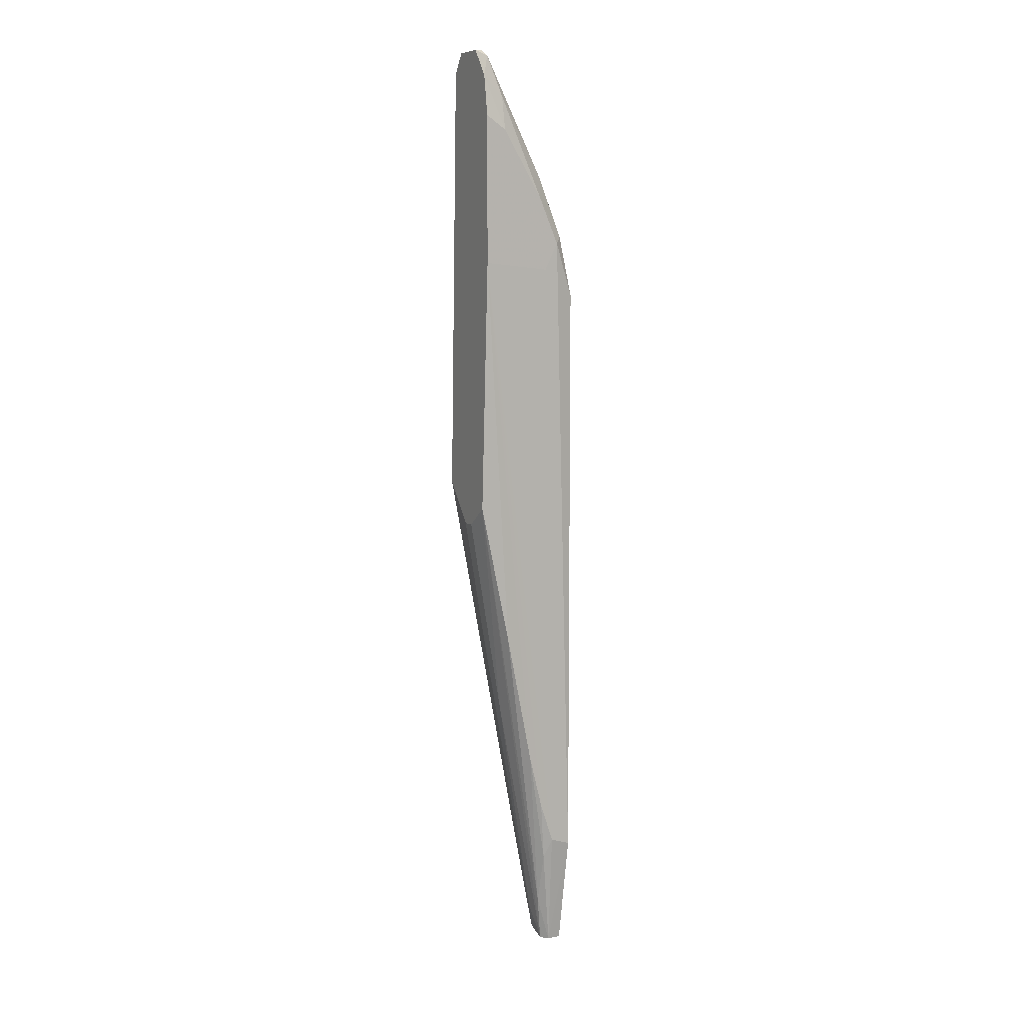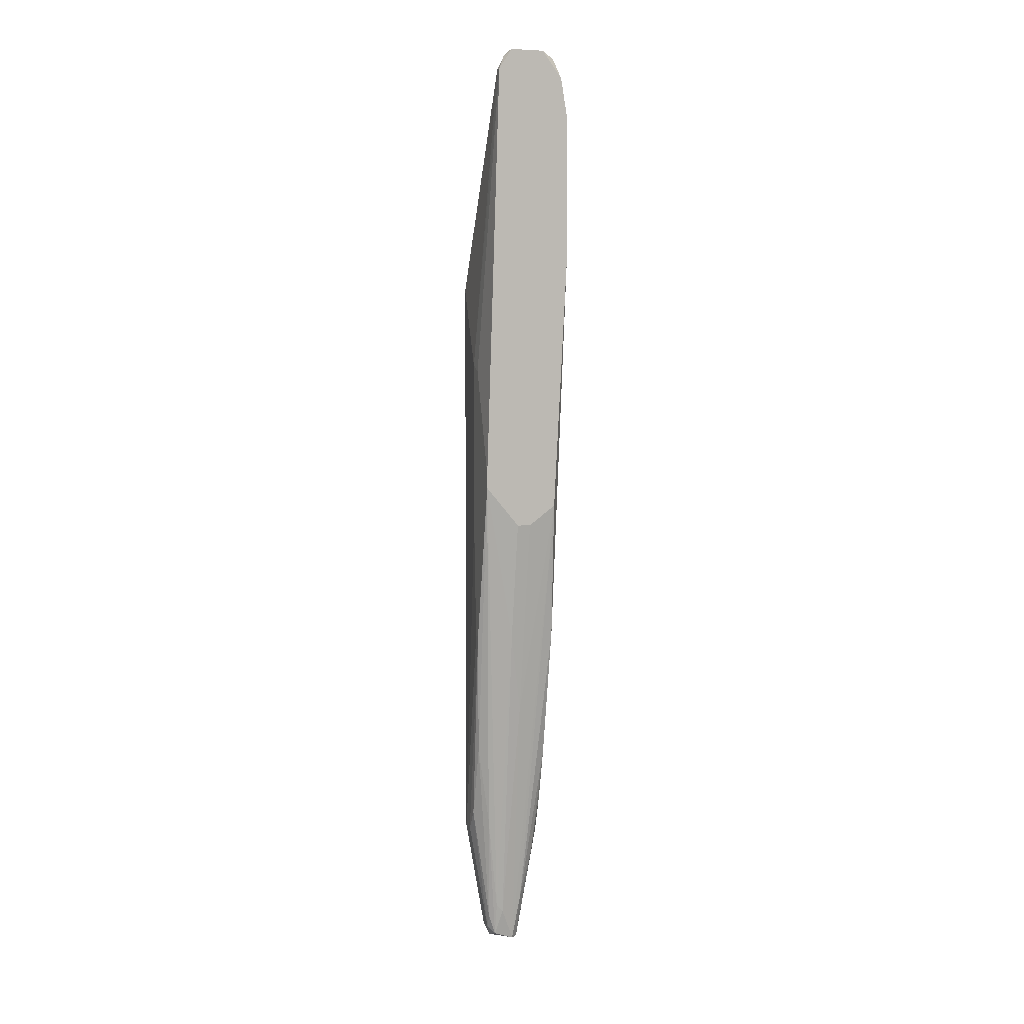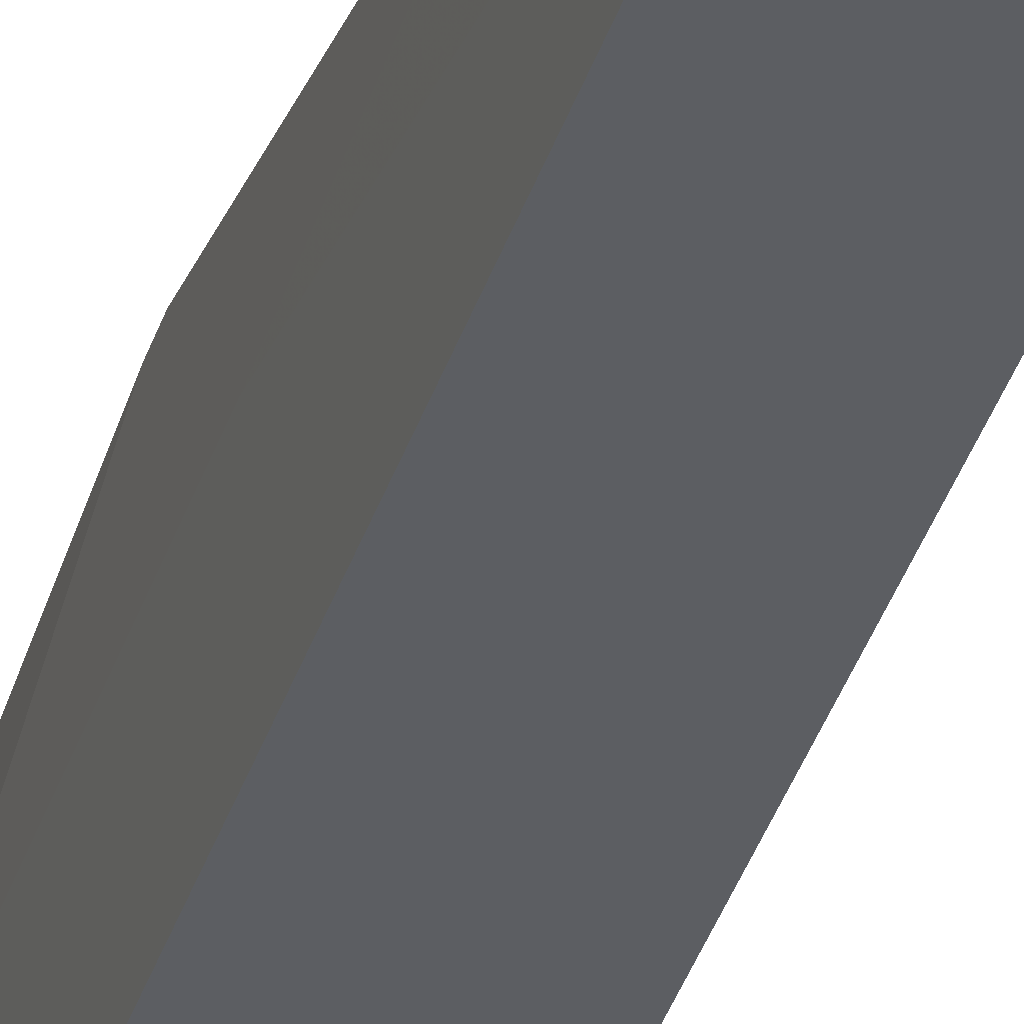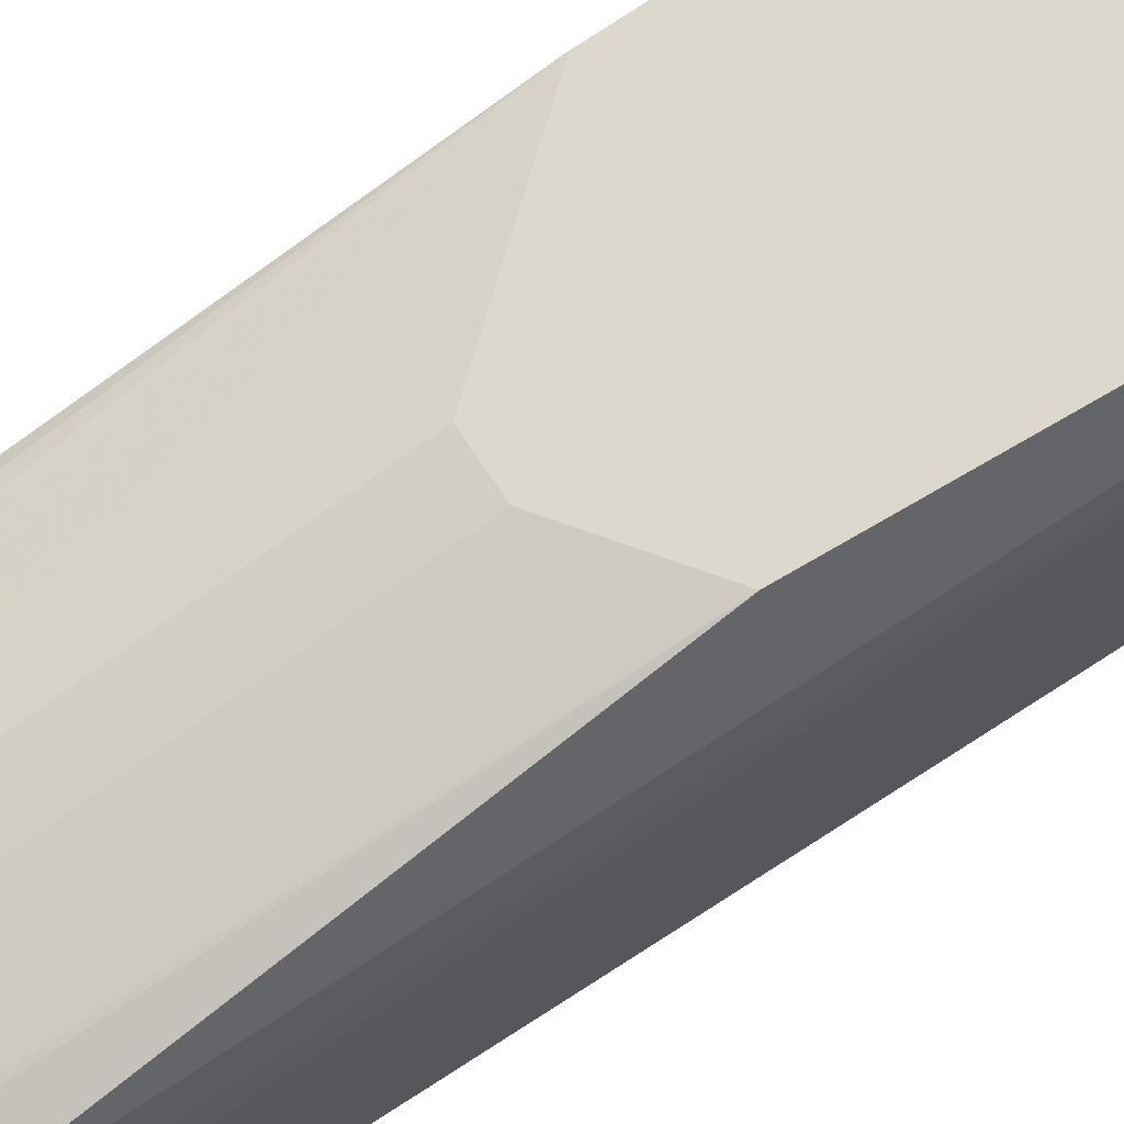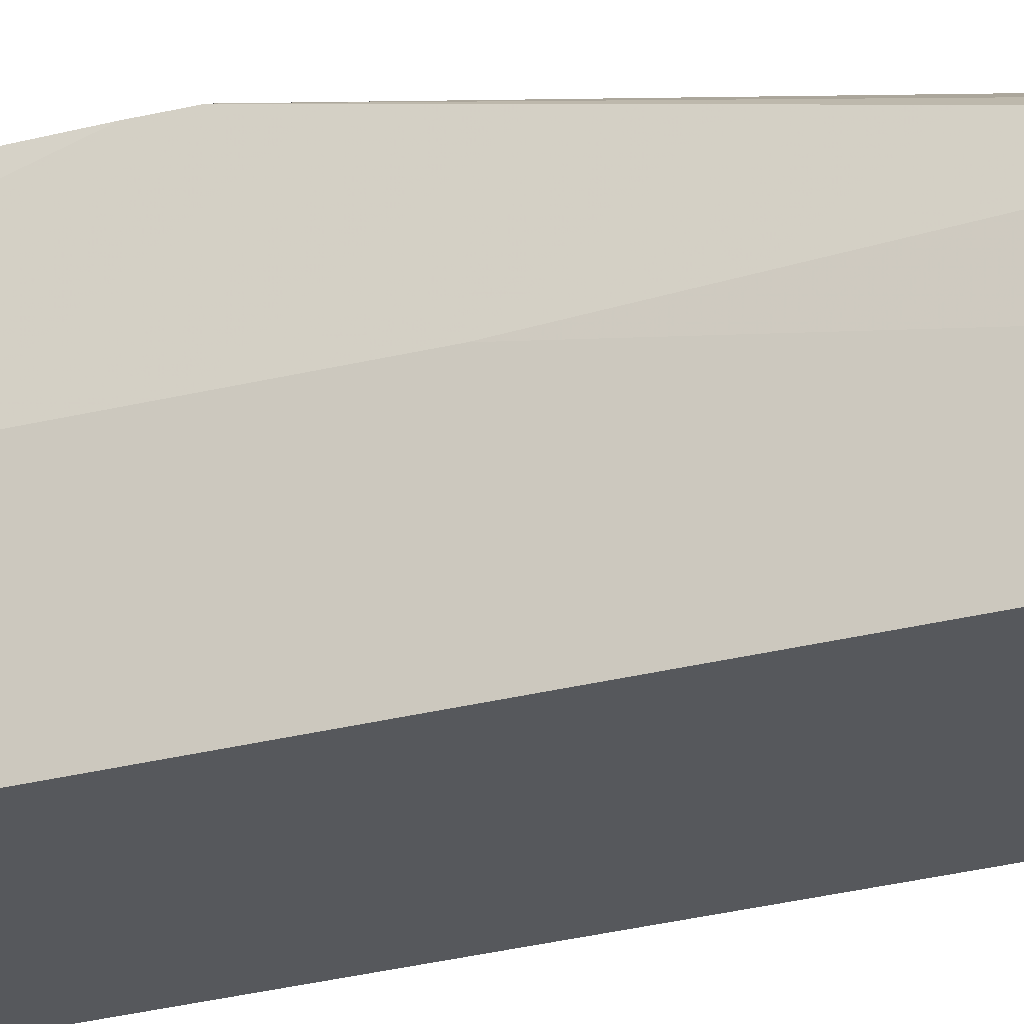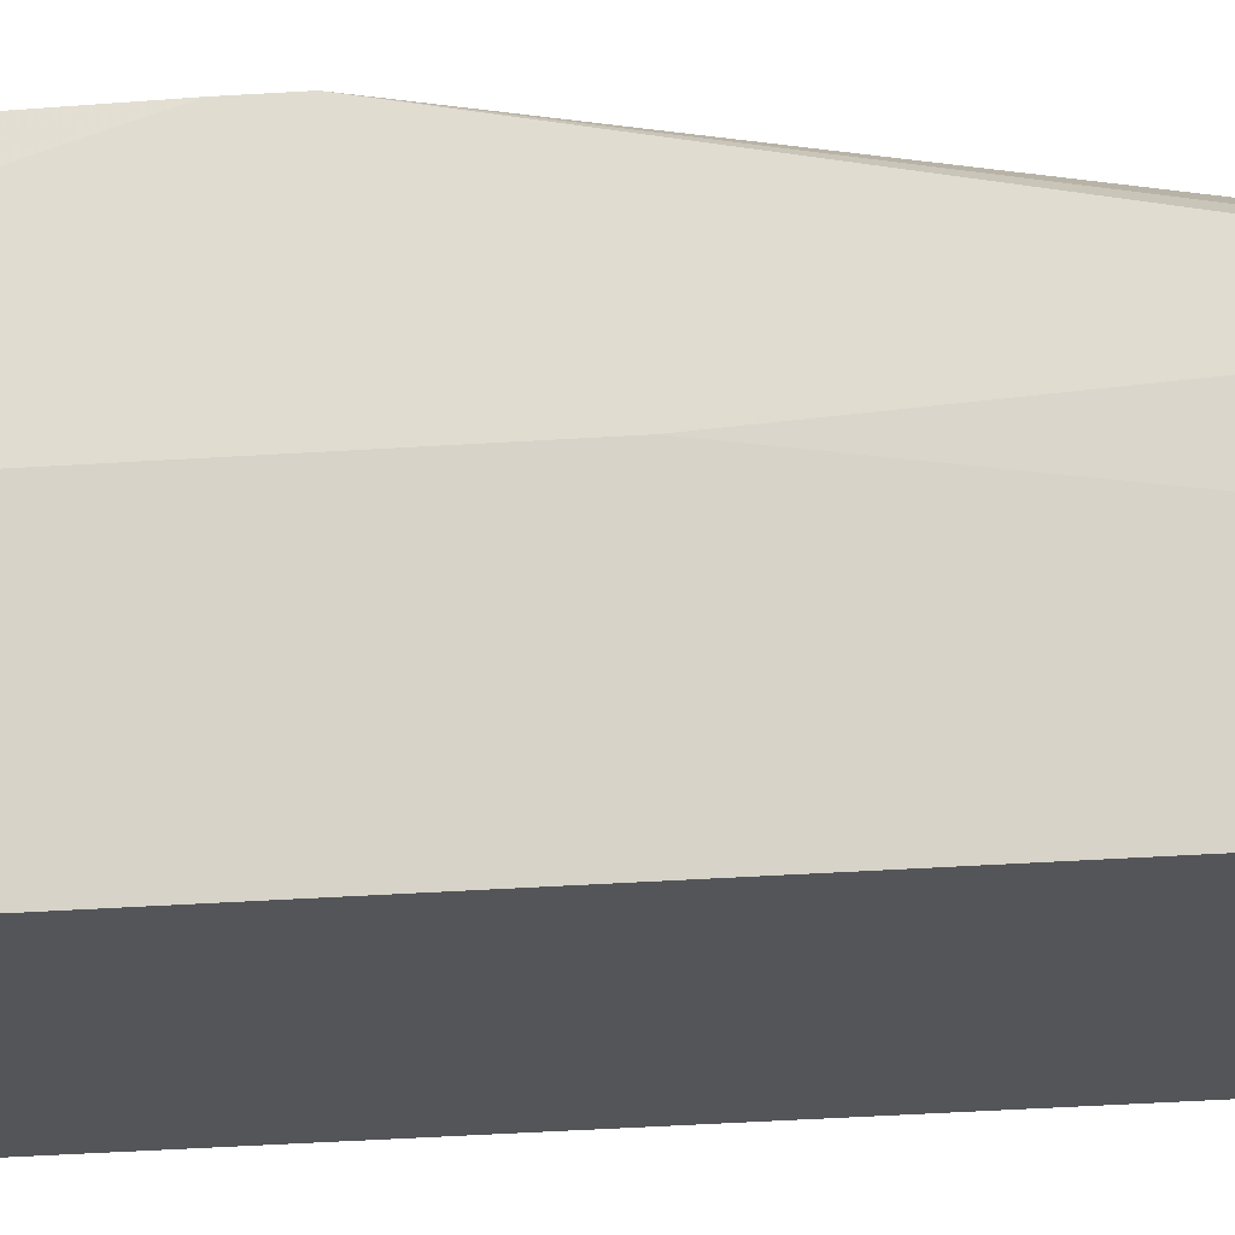
<metadata>
{"format":"obj","ext":"obj","renderer":"f3d","projection":"perspective","resolution":1024,"background":"white","views":[{"elev":7.8,"azim":-117.1,"up":"+Z"},{"elev":4.8,"azim":161.8,"up":"+Z"},{"elev":-37.8,"azim":163.0,"up":"+Y"},{"elev":72.5,"azim":-123.6,"up":"+Y"},{"elev":-28.1,"azim":111.1,"up":"+Y"},{"elev":-24.2,"azim":97.1,"up":"+Y"}]}
</metadata>
<code>
v -0.000284 0.004773 -0.03817
v -0.000284 0.00737 -0.02259
v -0.001843 0.002696 0.007
v -0.001843 9.8e-05 0.000769
v -0.003402 0.002176 -0.001827
v -0.003402 0.002696 0.003888
v -0.003402 0.001137 0.000252
v -0.003402 0.00737 0.01012
v -0.003402 0.00737 -0.001311
v -0.003402 0.005811 0.009079
v 0.002312 0.003734 0.007523
v 0.002312 0.00685 0.01375
v 0.002312 0.00737 0.01375
v -0.001323 -0.000422 -0.002867
v -0.001323 -0.000422 -0.05895
v -0.001323 0.001657 -0.05531
v -0.001323 0.000618 -0.05895
v -0.001323 0.00685 0.01532
v -0.001323 0.00737 0.01532
v -0.002882 0.002176 -0.04648
v -0.002882 0.001137 -0.0496
v -0.002882 -0.000422 -0.003907
v -0.002882 -0.000422 -0.05012
v -0.002882 0.005292 -0.03194
v -0.002882 0.000618 0.000769
v -0.002882 0.003215 -0.04233
v -0.002882 0.00737 0.01324
v -0.002882 0.005811 0.01167
v 0.002832 -0.000422 -0.003383
v 0.002832 -0.000422 -0.04908
v 0.002832 0.001657 -0.04752
v 0.002832 0.000618 -0.04908
v 0.002832 0.003215 -0.04181
v 0.001273 0.001137 -0.05688
v 0.001273 -0.000422 -0.05792
v 0.001273 0.000618 0.001808
v 0.001273 0.000618 -0.05792
v 0.001273 0.003734 0.009079
v 0.001273 0.00685 0.01532
v 0.001273 0.00737 0.01532
v 0.003352 0.004253 -0.03194
v 0.003352 0.004773 -0.03194
v 0.003352 0.004773 -0.01014
v 0.003352 0.003734 -0.009622
v 0.003352 0.003734 -0.02259
v 0.003352 0.00737 -0.01949
v 0.003352 0.00737 -0.01845
v 0.001793 0.002696 -0.04804
v 0.001793 0.00685 0.01479
v 0.001793 0.003215 0.007523
v 0.000234 0.001657 -0.05635
v 0.000234 0.003215 0.008563
v 0.000754 0.001137 -0.05843
v 0.000754 -0.000422 -0.05895
v 0.000754 0.001657 -0.05584
v 0.000754 9.8e-05 0.000769
v 0.000754 0.00737 -0.02259
v 0.000754 0.005811 -0.03194
v -0.000804 0.001137 -0.05895
v -0.000804 0.001657 0.004927
v -0.002363 0.002176 0.005444
v -0.002363 0.001657 -0.05116
v -0.002363 0.00685 0.01479
v -0.002363 0.00737 -0.02104
f 57 1 2
f 1 64 2
f 51 1 58
f 59 1 51
f 1 57 58
f 59 64 1
f 64 57 2
f 3 4 60
f 61 4 3
f 52 18 3
f 18 63 3
f 52 3 60
f 63 61 3
f 4 22 14
f 56 4 14
f 22 4 25
f 4 61 25
f 4 56 60
f 7 9 5
f 23 7 5
f 9 23 5
f 8 7 6
f 6 7 25
f 8 6 10
f 6 28 10
f 61 6 25
f 61 28 6
f 7 8 9
f 23 22 7
f 7 22 25
f 8 64 9
f 27 8 10
f 13 8 19
f 46 8 13
f 19 8 27
f 8 46 64
f 9 20 21
f 20 9 26
f 23 9 21
f 9 24 26
f 64 24 9
f 28 27 10
f 29 12 11
f 12 49 11
f 50 29 11
f 49 50 11
f 44 13 12
f 13 49 12
f 29 44 12
f 13 19 40
f 49 13 40
f 13 44 43
f 13 43 47
f 46 13 47
f 22 29 14
f 29 56 14
f 17 15 23
f 15 17 59
f 15 22 23
f 15 29 22
f 29 15 30
f 30 15 35
f 35 15 54
f 15 59 54
f 59 17 16
f 16 17 62
f 24 16 26
f 24 64 16
f 26 16 62
f 64 59 16
f 17 23 21
f 17 21 62
f 39 19 18
f 19 63 18
f 52 39 18
f 63 19 27
f 19 39 40
f 21 20 62
f 20 26 62
f 28 63 27
f 61 63 28
f 29 30 44
f 29 50 36
f 56 29 36
f 30 37 32
f 42 30 32
f 30 35 37
f 30 42 41
f 45 30 41
f 44 30 45
f 37 31 32
f 31 42 32
f 33 31 34
f 42 31 33
f 31 37 34
f 48 33 34
f 46 42 33
f 46 33 48
f 37 53 34
f 53 48 34
f 37 35 54
f 50 52 36
f 52 56 36
f 53 37 54
f 39 38 50
f 52 38 39
f 38 52 50
f 39 49 40
f 49 39 50
f 42 45 41
f 42 44 45
f 46 44 42
f 44 46 43
f 43 46 47
f 46 48 55
f 58 46 55
f 57 46 58
f 64 46 57
f 48 53 55
f 53 51 55
f 53 59 51
f 51 58 55
f 56 52 60
f 59 53 54

</code>
